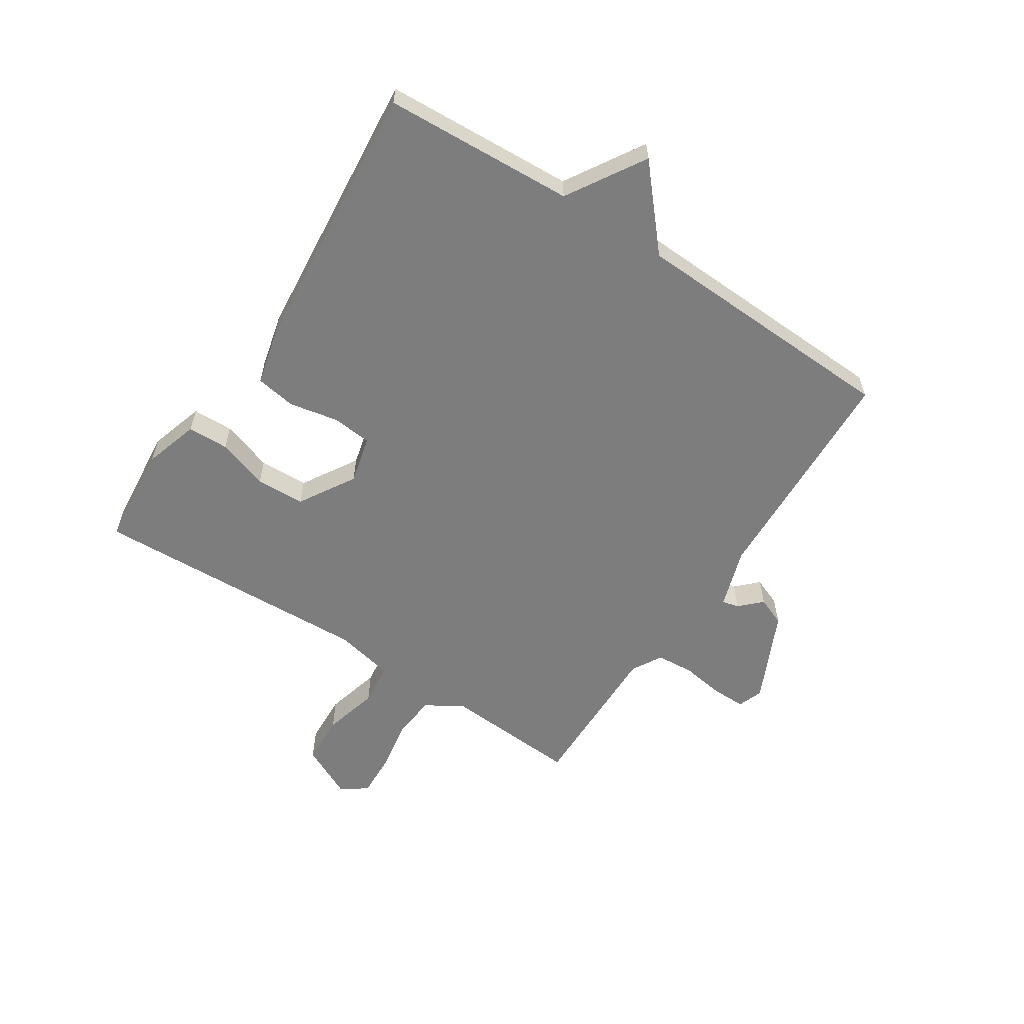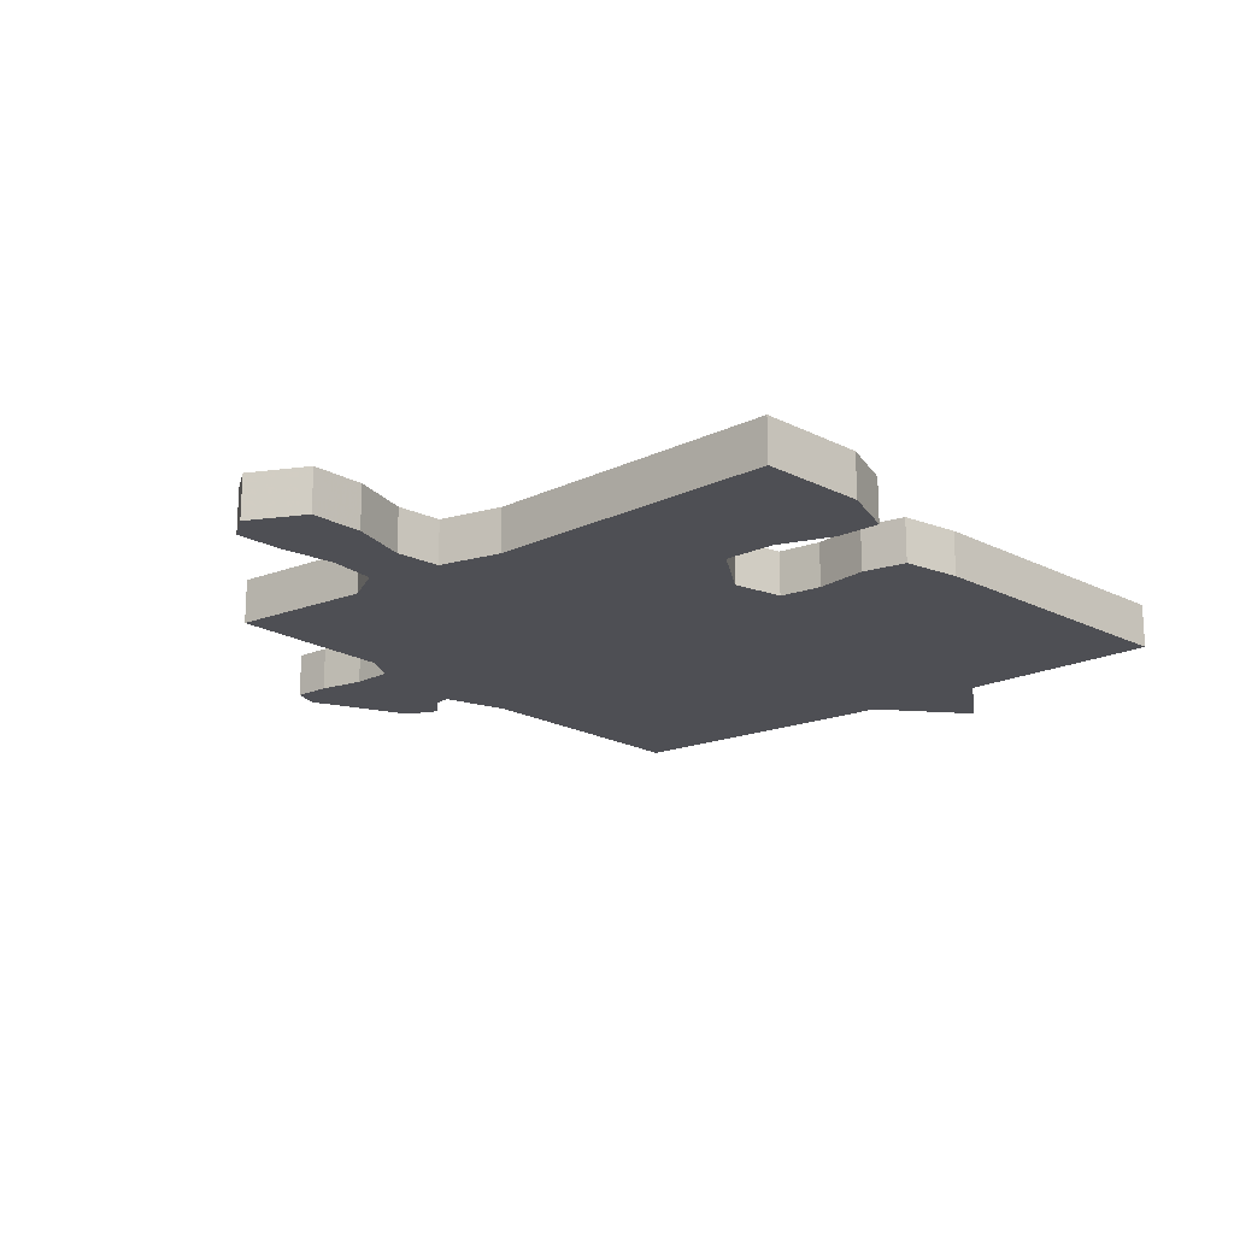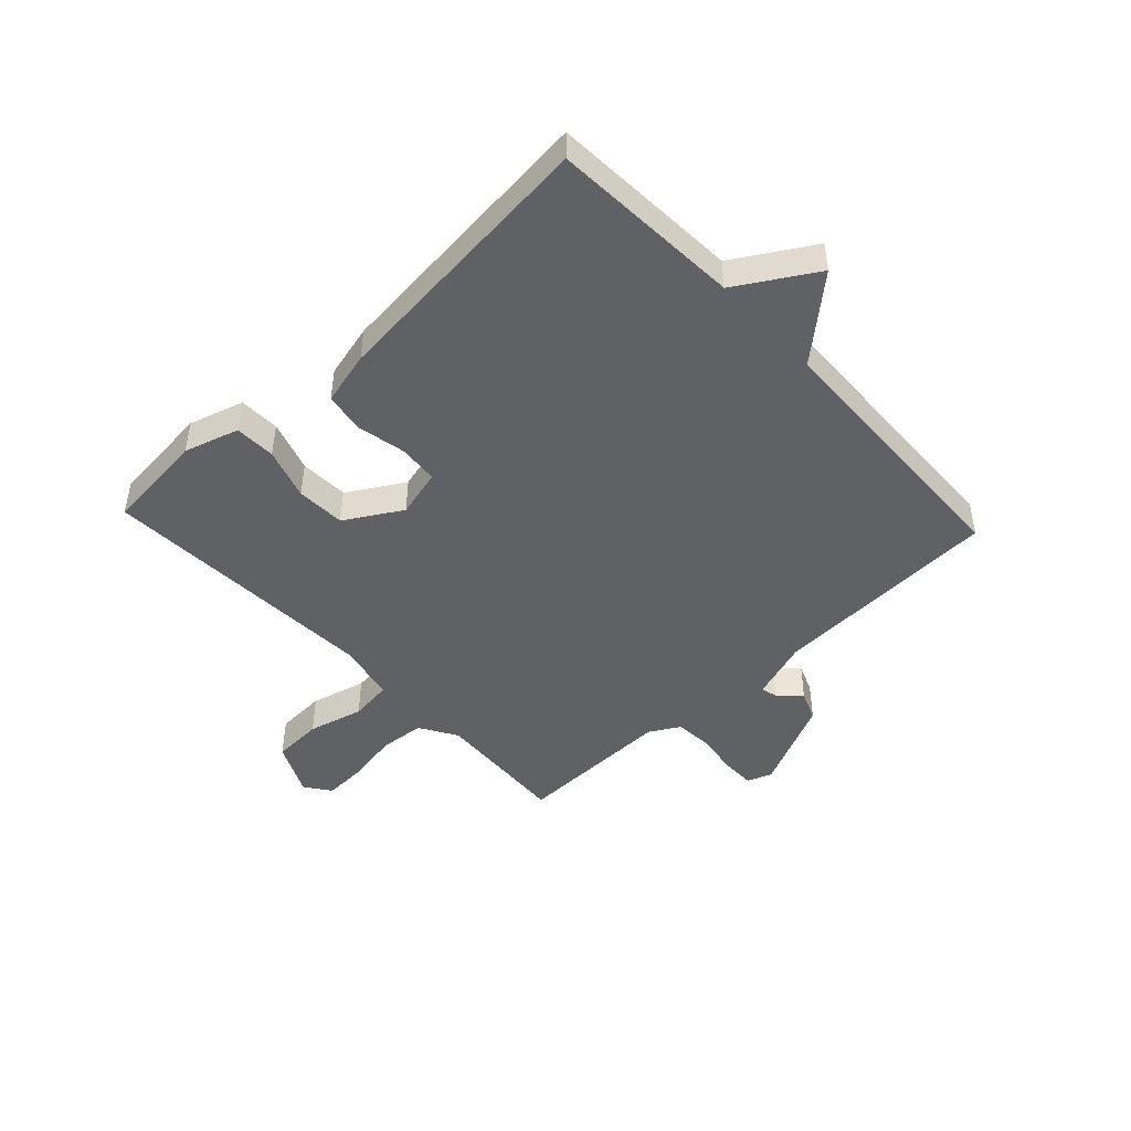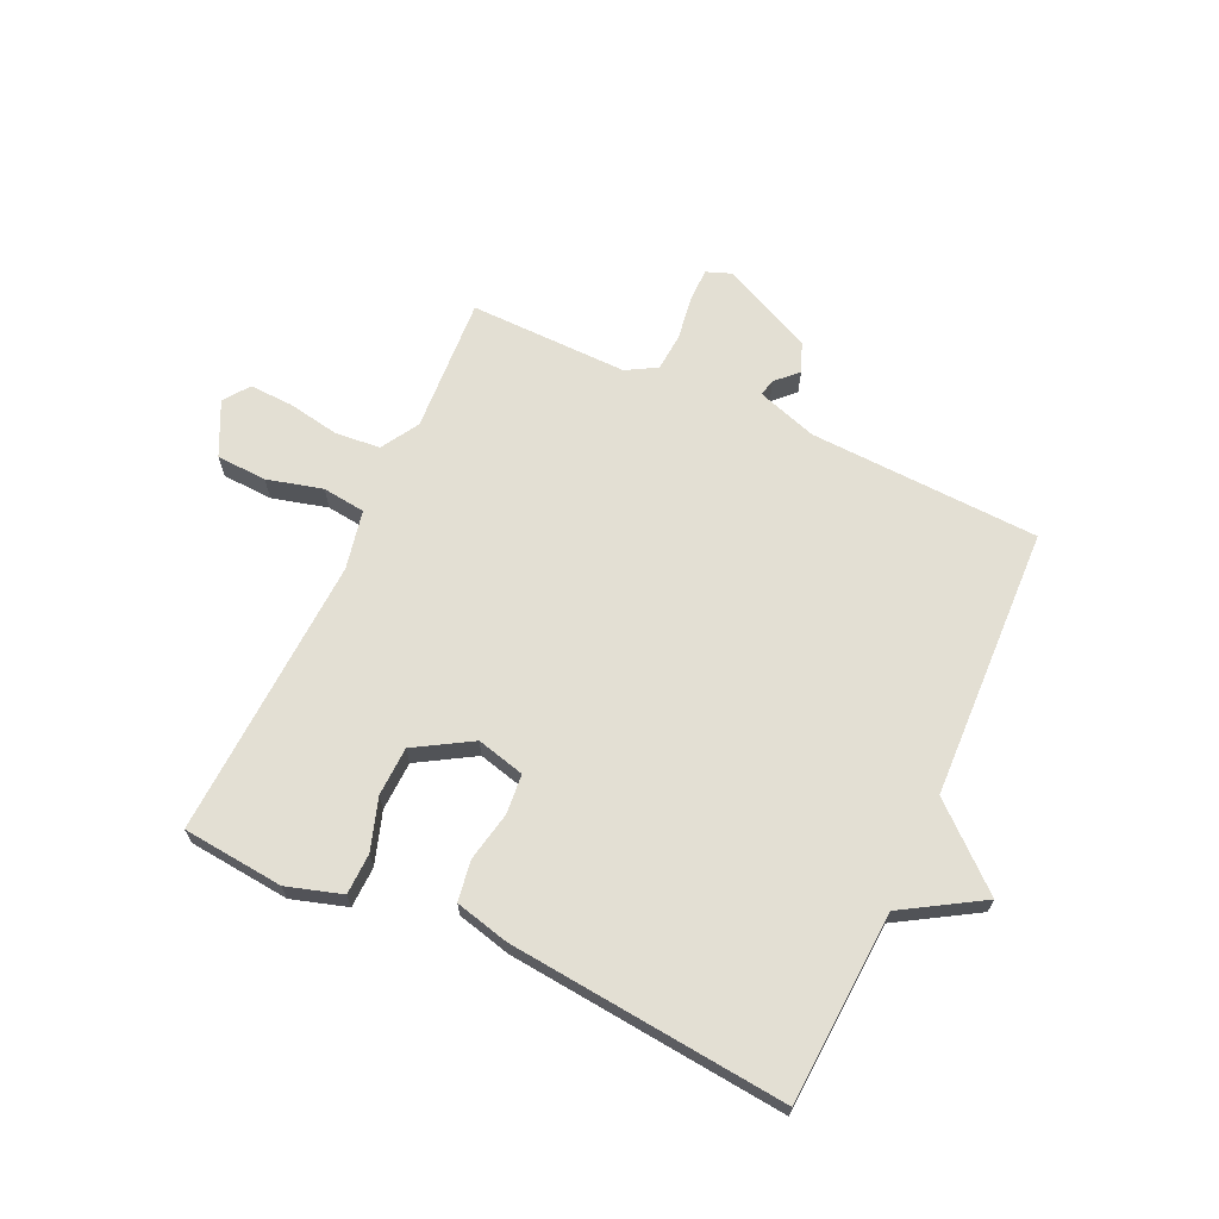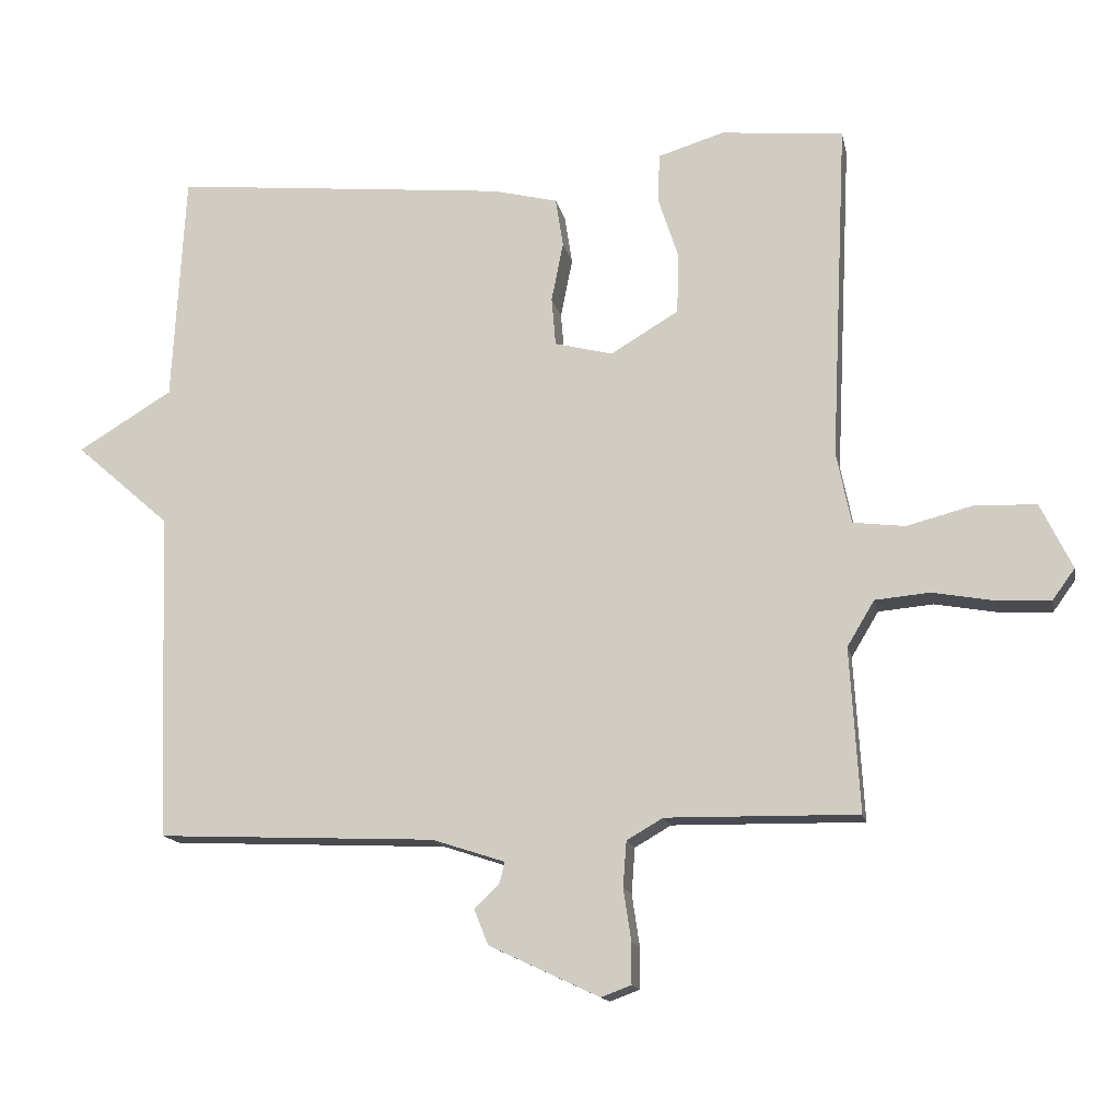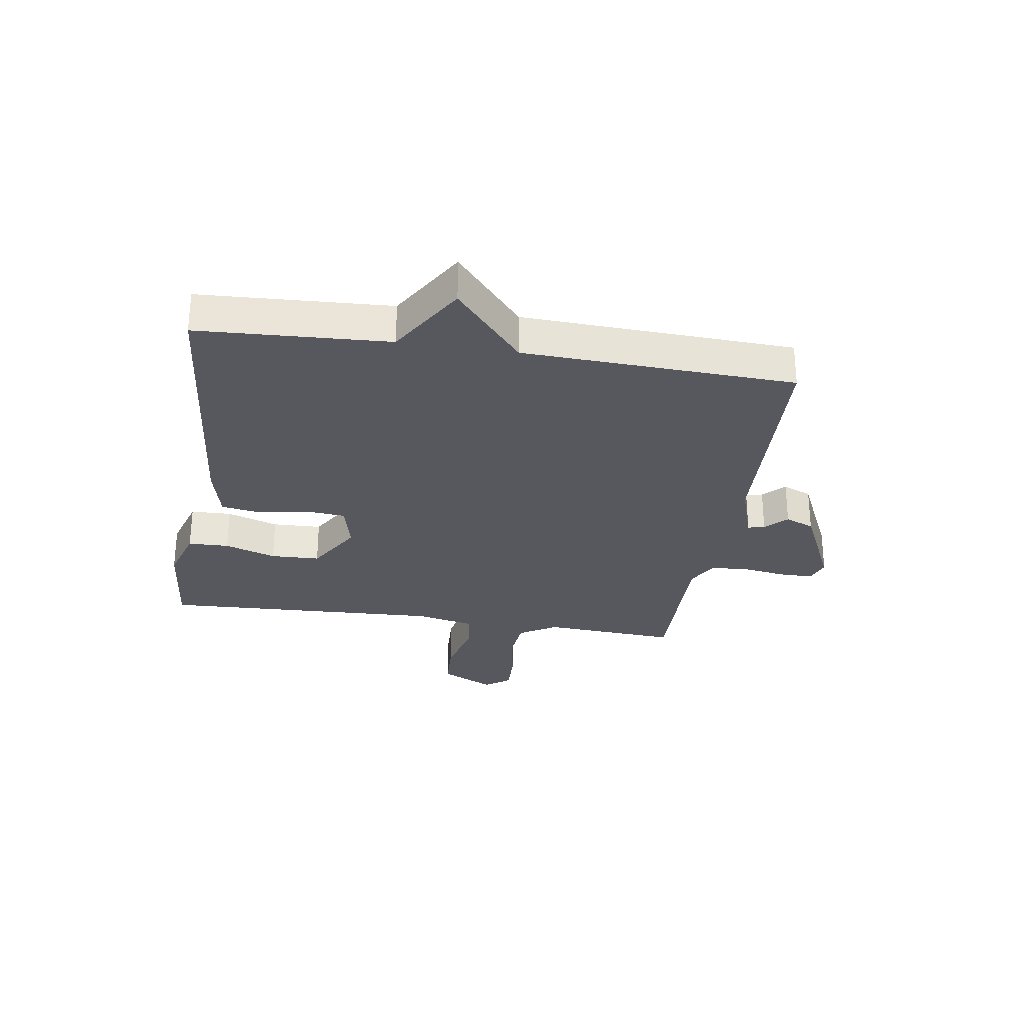
<metadata>
{"format":"obj","ext":"obj","renderer":"f3d","projection":"perspective","resolution":1024,"background":"white","views":[{"elev":-59.2,"azim":56.8,"up":"+Y"},{"elev":-18.4,"azim":-49.9,"up":"+Y"},{"elev":-46.6,"azim":43.1,"up":"+Y"},{"elev":67.0,"azim":24.8,"up":"+Y"},{"elev":-14.6,"azim":-168.7,"up":"+Z"},{"elev":-28.9,"azim":81.1,"up":"+Y"}]}
</metadata>
<code>
v -0.5 0.07 0.5
v -0.325 0.07 0.517
v -0.23 0.07 0.488
v -0.228 0.07 0.417
v -0.257 0.07 0.328
v -0.254 0.07 0.243
v -0.157 0.07 0.185
v -0.074 0.07 0.206
v -0.068 0.07 0.275
v -0.085 0.07 0.36
v -0.074 0.07 0.43
v 0.019 0.07 0.453
v 0.5 0.07 0.5
v 0.518 0.07 0.17
v 0.653 0.07 0.088
v 0.518 0.07 -0.03
v 0.5 0.07 -0.5
v 0.102 0.07 -0.517
v -0.002 0.07 -0.551
v 0.005 0.07 -0.58
v 0.041 0.07 -0.616
v 0.021 0.07 -0.666
v -0.137 0.07 -0.74
v -0.18 0.07 -0.724
v -0.18 0.07 -0.665
v -0.169 0.07 -0.591
v -0.174 0.07 -0.526
v -0.226 0.07 -0.496
v -0.5 0.07 -0.5
v -0.486 0.07 -0.266
v -0.525 0.07 -0.201
v -0.603 0.07 -0.194
v -0.693 0.07 -0.21
v -0.768 0.07 -0.213
v -0.8 0.07 -0.169
v -0.755 0.07 -0.076
v -0.668 0.07 -0.072
v -0.572 0.07 -0.097
v -0.498 0.07 -0.088
v -0.477 0.07 0.014
v -0.5 0 0.5
v -0.325 0 0.517
v -0.23 0 0.488
v -0.228 0 0.417
v -0.257 0 0.328
v -0.254 0 0.243
v -0.157 0 0.185
v -0.074 0 0.206
v -0.068 0 0.275
v -0.085 0 0.36
v -0.074 0 0.43
v 0.019 0 0.453
v 0.5 0 0.5
v 0.518 0 0.17
v 0.653 0 0.088
v 0.518 0 -0.03
v 0.5 0 -0.5
v 0.102 0 -0.517
v -0.002 0 -0.551
v 0.005 0 -0.58
v 0.041 0 -0.616
v 0.021 0 -0.666
v -0.137 0 -0.74
v -0.18 0 -0.724
v -0.18 0 -0.665
v -0.169 0 -0.591
v -0.174 0 -0.526
v -0.226 0 -0.496
v -0.5 0 -0.5
v -0.486 0 -0.266
v -0.525 0 -0.201
v -0.603 0 -0.194
v -0.693 0 -0.21
v -0.768 0 -0.213
v -0.8 0 -0.169
v -0.755 0 -0.076
v -0.668 0 -0.072
v -0.572 0 -0.097
v -0.498 0 -0.088
v -0.477 0 0.014
f 36 37 38
f 35 36 38
f 34 35 38
f 33 34 38
f 32 33 38
f 31 32 38 39
f 30 31 39
f 28 29 30
f 30 39 40
f 28 30 40
f 27 28 40
f 24 25 26
f 23 24 26
f 22 23 26
f 21 22 26
f 20 21 26
f 19 20 26 27
f 27 40 1
f 19 27 1
f 18 19 1
f 14 15 16
f 16 17 18
f 14 16 18
f 13 14 18
f 12 13 18
f 11 12 18
f 10 11 18
f 9 10 18
f 3 4 5
f 2 3 5
f 1 2 5
f 1 5 6
f 18 1 6
f 8 9 18
f 7 8 18
f 6 7 18
f 78 77 76
f 78 76 75
f 78 75 74
f 78 74 73
f 78 73 72
f 79 78 72 71
f 79 71 70
f 70 69 68
f 80 79 70
f 80 70 68
f 80 68 67
f 66 65 64
f 66 64 63
f 66 63 62
f 66 62 61
f 66 61 60
f 67 66 60 59
f 41 80 67
f 41 67 59
f 41 59 58
f 56 55 54
f 58 57 56
f 58 56 54
f 58 54 53
f 58 53 52
f 58 52 51
f 58 51 50
f 58 50 49
f 45 44 43
f 45 43 42
f 45 42 41
f 46 45 41
f 46 41 58
f 58 49 48
f 58 48 47
f 58 47 46
f 1 41 42 2
f 2 42 43 3
f 3 43 44 4
f 4 44 45 5
f 5 45 46 6
f 6 46 47 7
f 7 47 48 8
f 8 48 49 9
f 9 49 50 10
f 10 50 51 11
f 11 51 52 12
f 12 52 53 13
f 13 53 54 14
f 14 54 55 15
f 15 55 56 16
f 16 56 57 17
f 17 57 58 18
f 18 58 59 19
f 19 59 60 20
f 20 60 61 21
f 21 61 62 22
f 22 62 63 23
f 23 63 64 24
f 24 64 65 25
f 25 65 66 26
f 26 66 67 27
f 27 67 68 28
f 28 68 69 29
f 29 69 70 30
f 30 70 71 31
f 31 71 72 32
f 32 72 73 33
f 33 73 74 34
f 34 74 75 35
f 35 75 76 36
f 36 76 77 37
f 37 77 78 38
f 38 78 79 39
f 39 79 80 40
f 40 80 41 1

</code>
